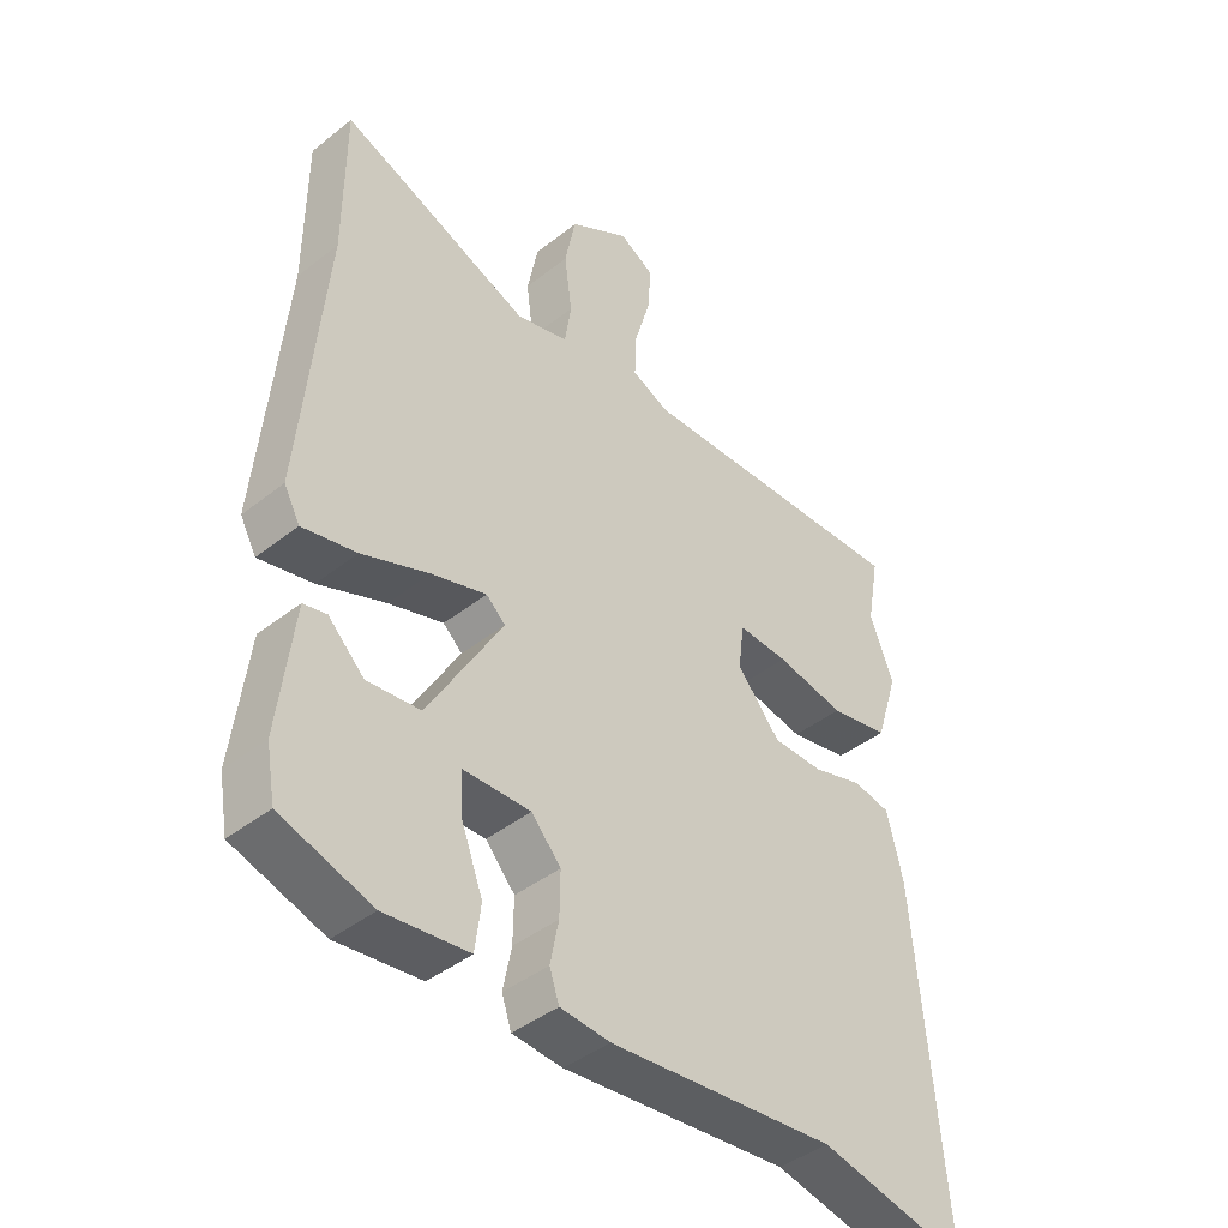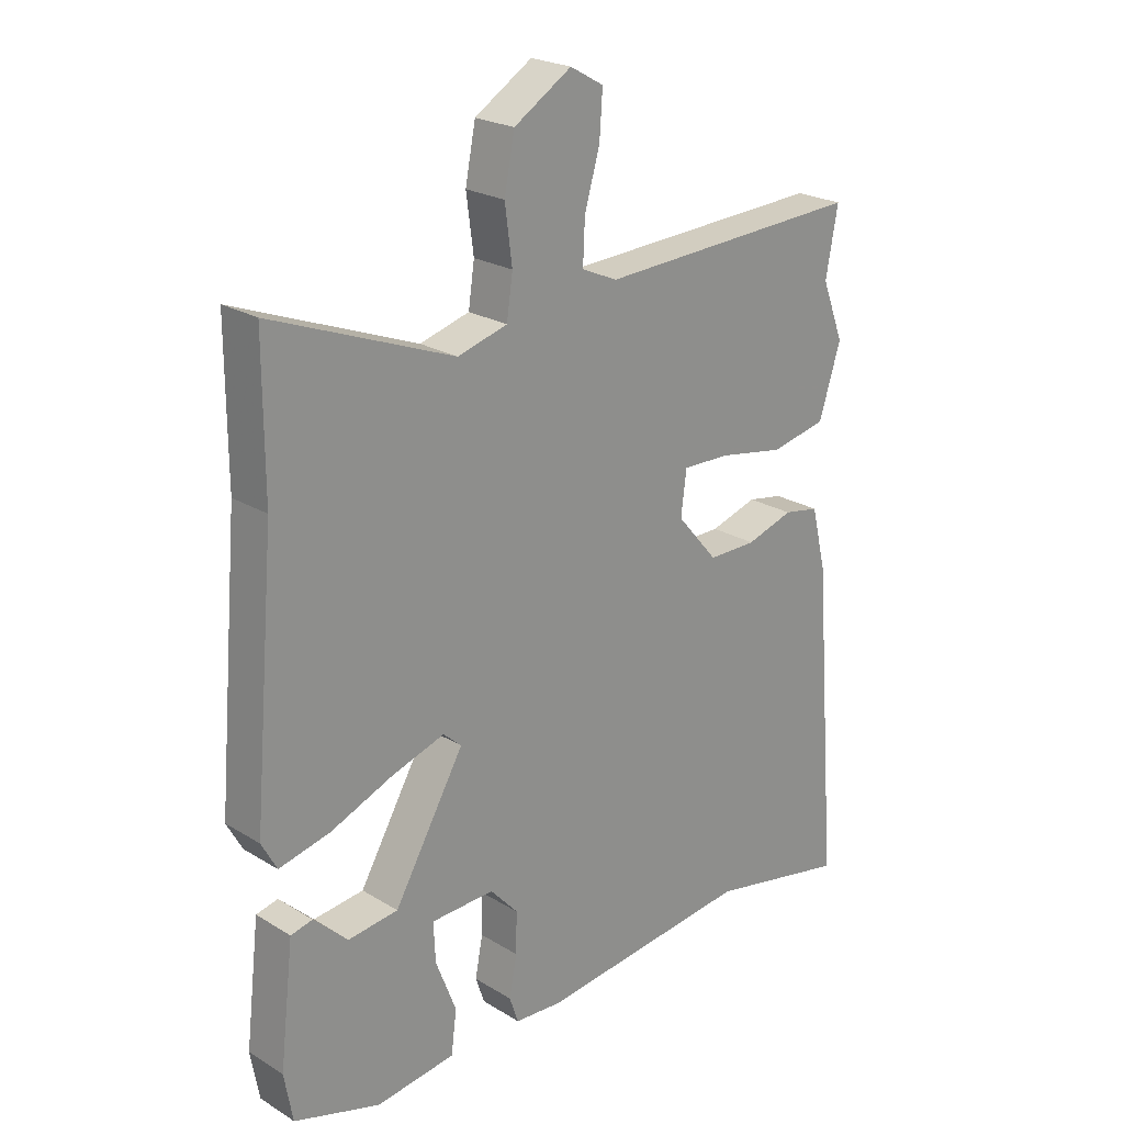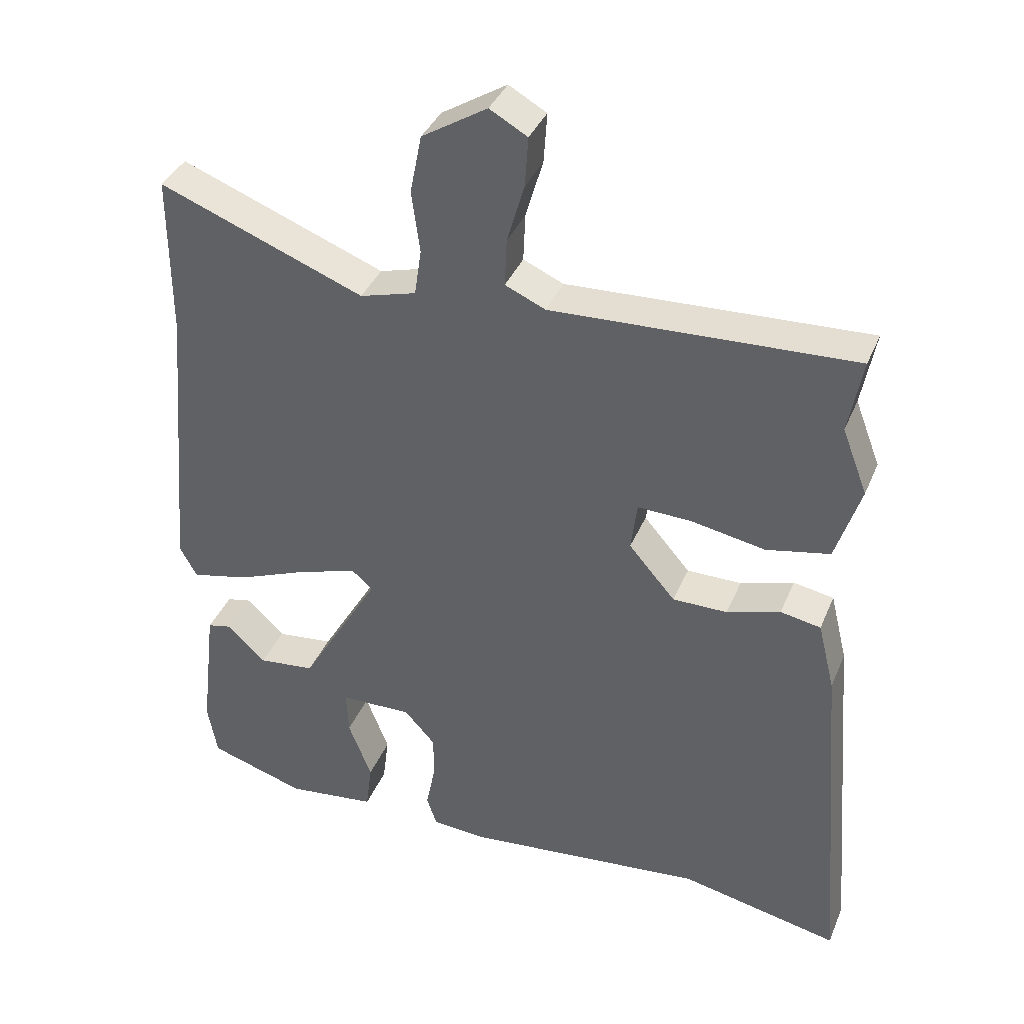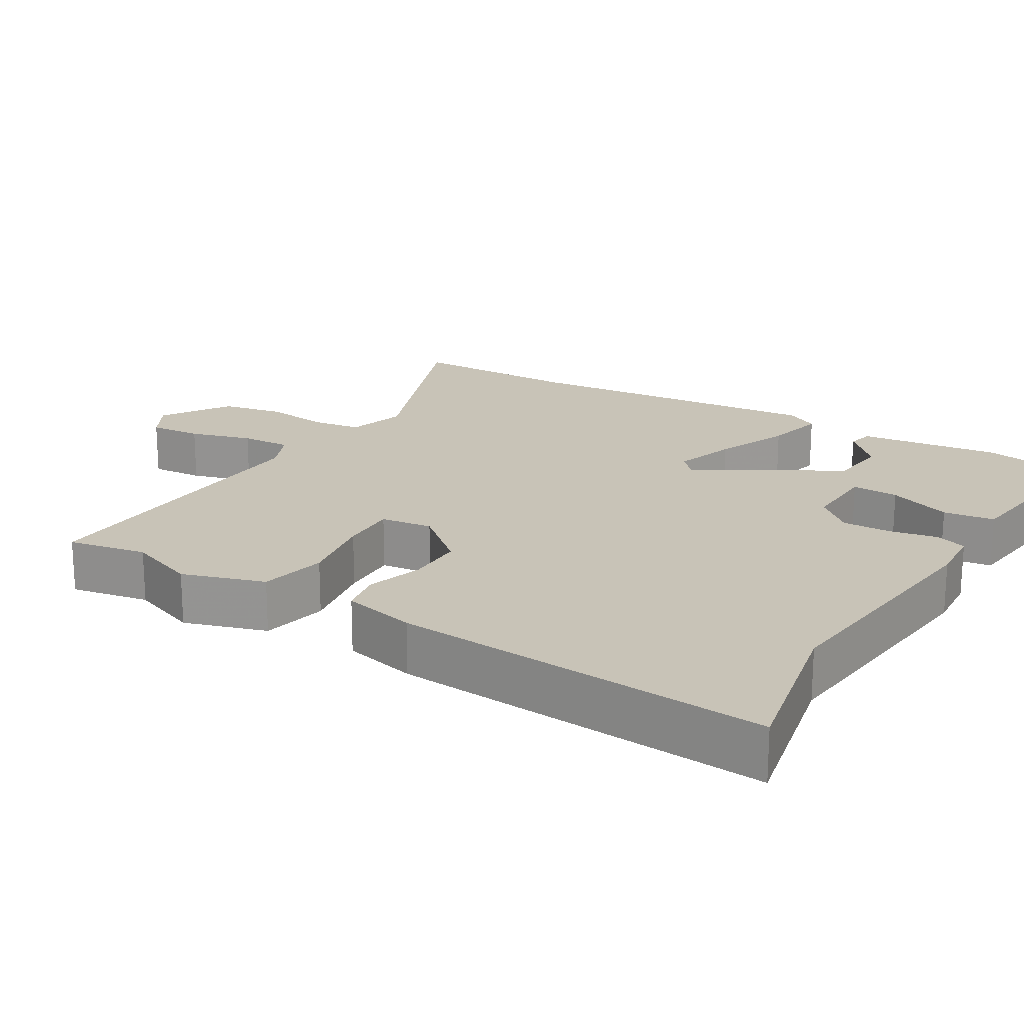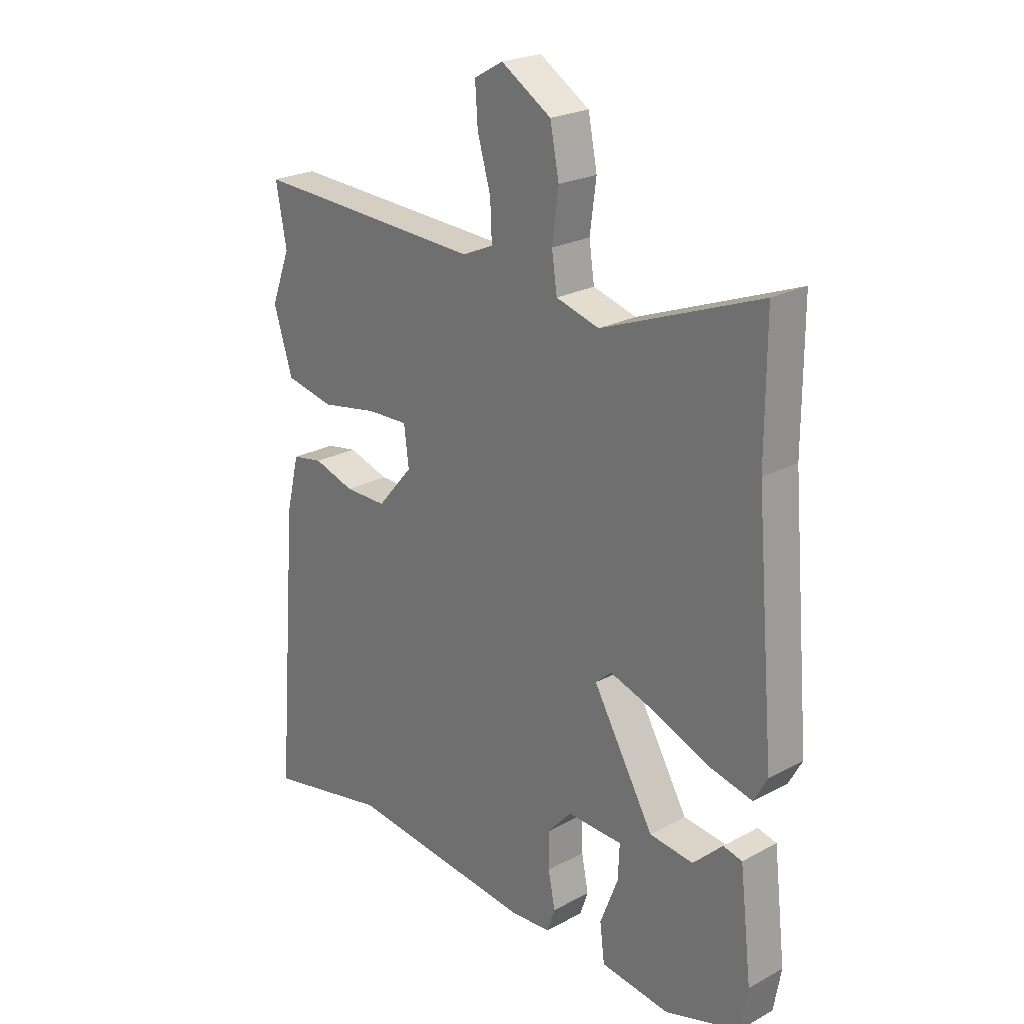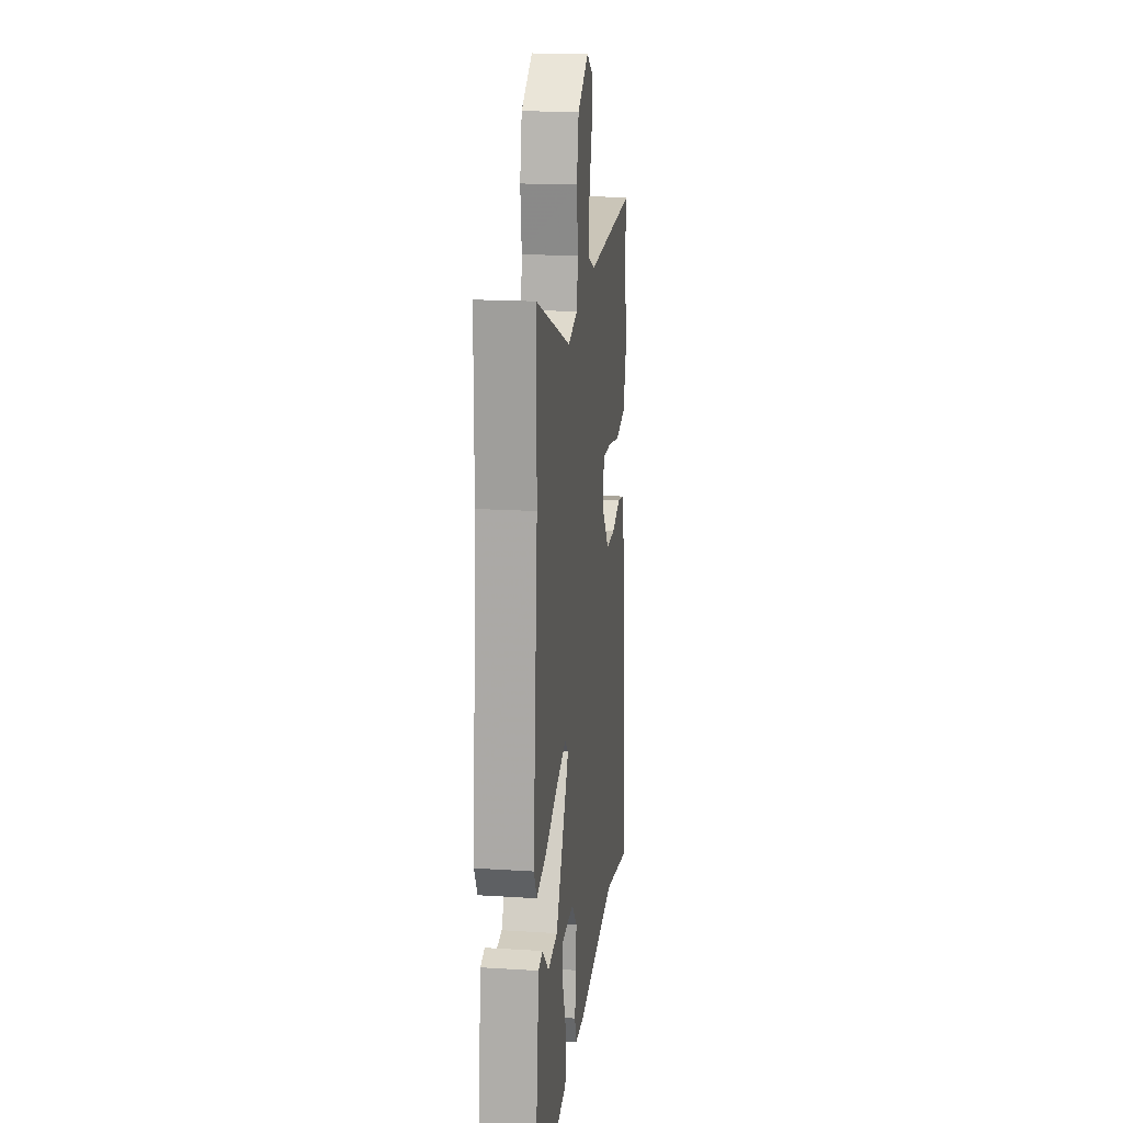
<metadata>
{"format":"obj","ext":"obj","renderer":"f3d","projection":"perspective","resolution":1024,"background":"white","views":[{"elev":-42.5,"azim":-46.8,"up":"+Z"},{"elev":23.2,"azim":-44.2,"up":"+Z"},{"elev":37.7,"azim":21.0,"up":"+Z"},{"elev":19.8,"azim":121.2,"up":"+Y"},{"elev":23.6,"azim":-132.1,"up":"+Z"},{"elev":17.9,"azim":-83.0,"up":"+Z"}]}
</metadata>
<code>
v 0.512 0.07 0.565
v 0.492 0.07 0.456
v 0.529 0.07 0.36
v 0.493 0.07 0.246
v 0.4 0.07 0.227
v 0.292 0.07 0.247
v 0.213 0.07 0.25
v 0.204 0.07 0.178
v 0.272 0.07 0.099
v 0.352 0.07 0.099
v 0.43 0.07 0.123
v 0.489 0.07 0.112
v 0.514 0.07 0.01
v 0.557 0.07 -0.512
v 0.323 0.07 -0.462
v -0.032 0.07 -0.498
v -0.11 0.07 -0.492
v -0.125 0.07 -0.448
v -0.112 0.07 -0.382
v -0.111 0.07 -0.314
v -0.157 0.07 -0.263
v -0.262 0.07 -0.266
v -0.259 0.07 -0.331
v -0.225 0.07 -0.419
v -0.234 0.07 -0.49
v -0.365 0.07 -0.506
v -0.507 0.07 -0.461
v -0.521 0.07 -0.382
v -0.498 0.07 -0.186
v -0.462 0.07 -0.178
v -0.406 0.07 -0.232
v -0.323 0.07 -0.223
v -0.207 0.07 -0.024
v -0.237 0.07 0.003
v -0.323 0.07 -0.024
v -0.428 0.07 -0.066
v -0.512 0.07 -0.085
v -0.537 0.07 -0.039
v -0.5 0.07 0.384
v -0.5 0.07 0.622
v -0.201 0.07 0.506
v -0.119 0.07 0.529
v -0.109 0.07 0.597
v -0.121 0.07 0.687
v -0.104 0.07 0.773
v -0.009 0.07 0.832
v 0.046 0.07 0.801
v 0.041 0.07 0.728
v 0.016 0.07 0.642
v 0.013 0.07 0.572
v 0.072 0.07 0.546
v 0.512 0 0.565
v 0.492 0 0.456
v 0.529 0 0.36
v 0.493 0 0.246
v 0.4 0 0.227
v 0.292 0 0.247
v 0.213 0 0.25
v 0.204 0 0.178
v 0.272 0 0.099
v 0.352 0 0.099
v 0.43 0 0.123
v 0.489 0 0.112
v 0.514 0 0.01
v 0.557 0 -0.512
v 0.323 0 -0.462
v -0.032 0 -0.498
v -0.11 0 -0.492
v -0.125 0 -0.448
v -0.112 0 -0.382
v -0.111 0 -0.314
v -0.157 0 -0.263
v -0.262 0 -0.266
v -0.259 0 -0.331
v -0.225 0 -0.419
v -0.234 0 -0.49
v -0.365 0 -0.506
v -0.507 0 -0.461
v -0.521 0 -0.382
v -0.498 0 -0.186
v -0.462 0 -0.178
v -0.406 0 -0.232
v -0.323 0 -0.223
v -0.207 0 -0.024
v -0.237 0 0.003
v -0.323 0 -0.024
v -0.428 0 -0.066
v -0.512 0 -0.085
v -0.537 0 -0.039
v -0.5 0 0.384
v -0.5 0 0.622
v -0.201 0 0.506
v -0.119 0 0.529
v -0.109 0 0.597
v -0.121 0 0.687
v -0.104 0 0.773
v -0.009 0 0.832
v 0.046 0 0.801
v 0.041 0 0.728
v 0.016 0 0.642
v 0.013 0 0.572
v 0.072 0 0.546
f 46 47 48 49
f 46 49 50
f 43 44 45 46
f 42 43 46 50
f 39 40 41
f 39 41 42
f 35 36 37 38
f 34 35 38 39
f 33 34 39 42
f 28 29 30 31
f 28 31 32
f 27 28 32
f 26 27 32
f 23 24 25 26
f 22 23 26 32
f 21 22 32 33
f 16 17 18 19
f 15 16 19 20
f 10 11 12 13
f 9 10 13 14
f 8 9 14 15
f 3 4 5 6
f 2 3 6 7
f 51 1 2 7
f 50 51 7 8
f 21 33 42 50
f 20 21 50
f 8 15 20 50
f 100 99 98 97
f 101 100 97
f 97 96 95 94
f 101 97 94 93
f 92 91 90
f 93 92 90
f 89 88 87 86
f 90 89 86 85
f 93 90 85 84
f 82 81 80 79
f 83 82 79
f 83 79 78
f 83 78 77
f 77 76 75 74
f 83 77 74 73
f 84 83 73 72
f 70 69 68 67
f 71 70 67 66
f 64 63 62 61
f 65 64 61 60
f 66 65 60 59
f 57 56 55 54
f 58 57 54 53
f 58 53 52 102
f 59 58 102 101
f 101 93 84 72
f 101 72 71
f 101 71 66 59
f 1 52 53 2
f 2 53 54 3
f 3 54 55 4
f 4 55 56 5
f 5 56 57 6
f 6 57 58 7
f 7 58 59 8
f 8 59 60 9
f 9 60 61 10
f 10 61 62 11
f 11 62 63 12
f 12 63 64 13
f 13 64 65 14
f 14 65 66 15
f 15 66 67 16
f 16 67 68 17
f 17 68 69 18
f 18 69 70 19
f 19 70 71 20
f 20 71 72 21
f 21 72 73 22
f 22 73 74 23
f 23 74 75 24
f 24 75 76 25
f 25 76 77 26
f 26 77 78 27
f 27 78 79 28
f 28 79 80 29
f 29 80 81 30
f 30 81 82 31
f 31 82 83 32
f 32 83 84 33
f 33 84 85 34
f 34 85 86 35
f 35 86 87 36
f 36 87 88 37
f 37 88 89 38
f 38 89 90 39
f 39 90 91 40
f 40 91 92 41
f 41 92 93 42
f 42 93 94 43
f 43 94 95 44
f 44 95 96 45
f 45 96 97 46
f 46 97 98 47
f 47 98 99 48
f 48 99 100 49
f 49 100 101 50
f 50 101 102 51
f 51 102 52 1

</code>
